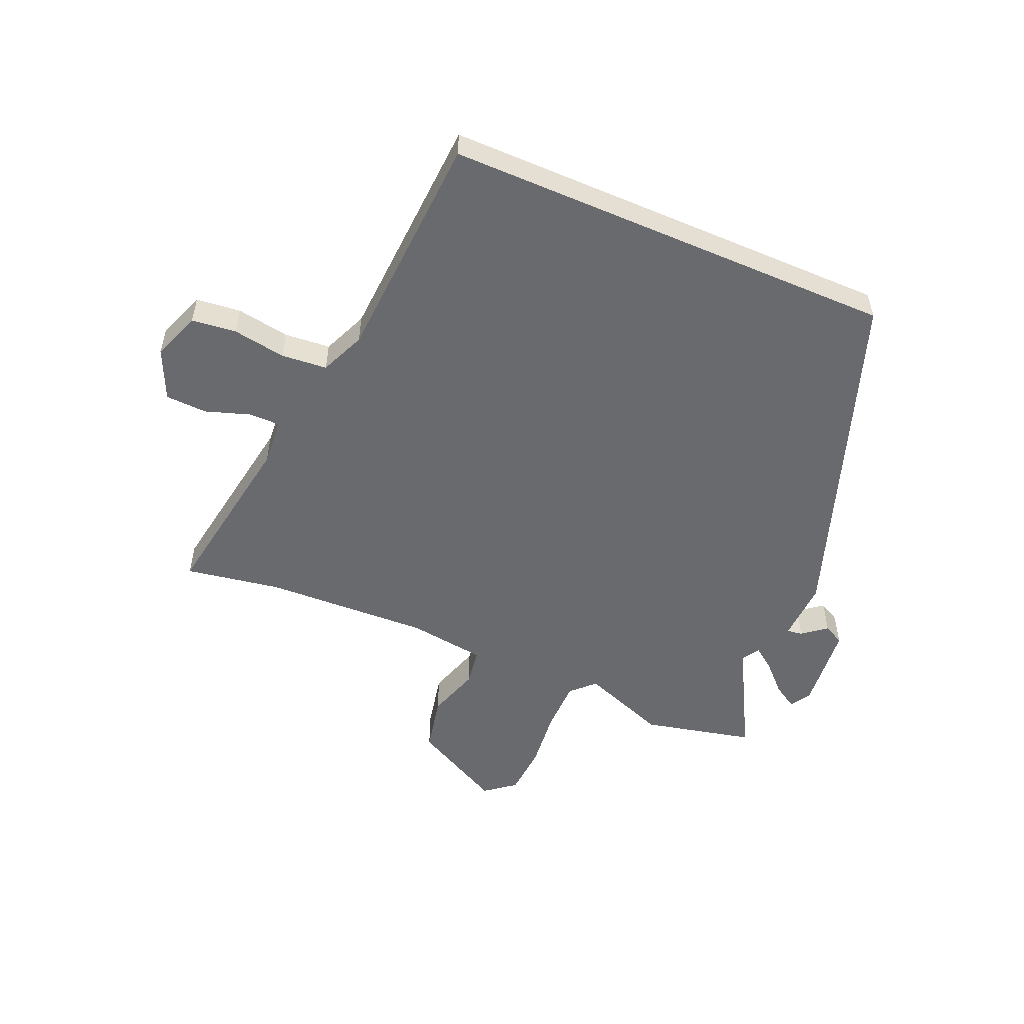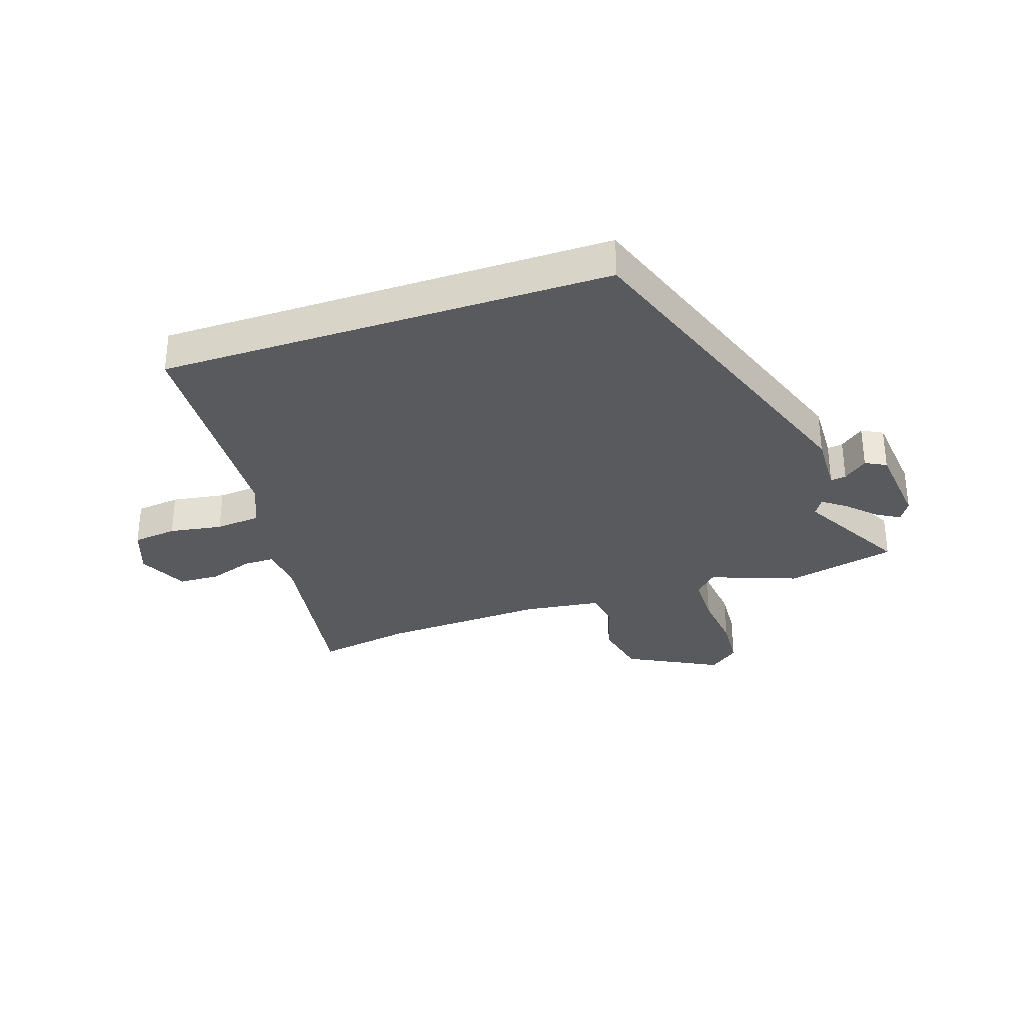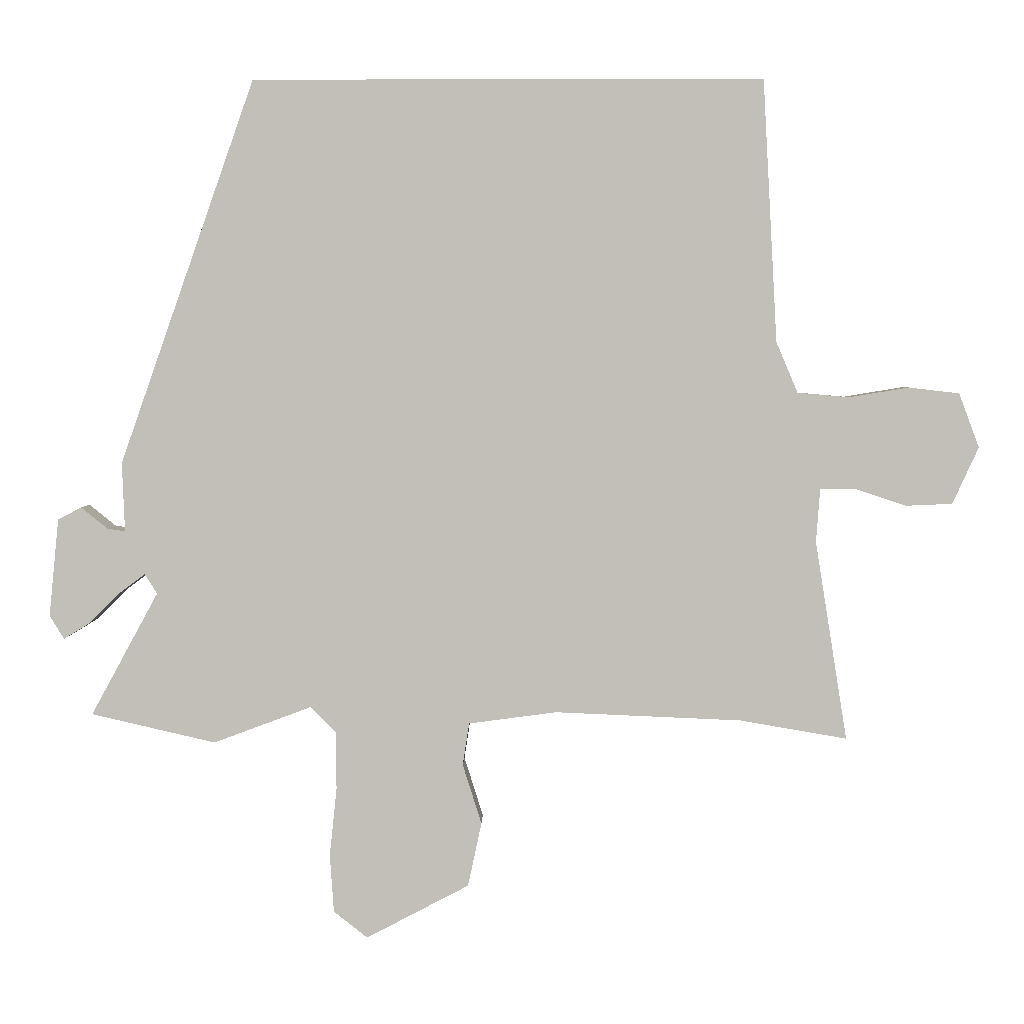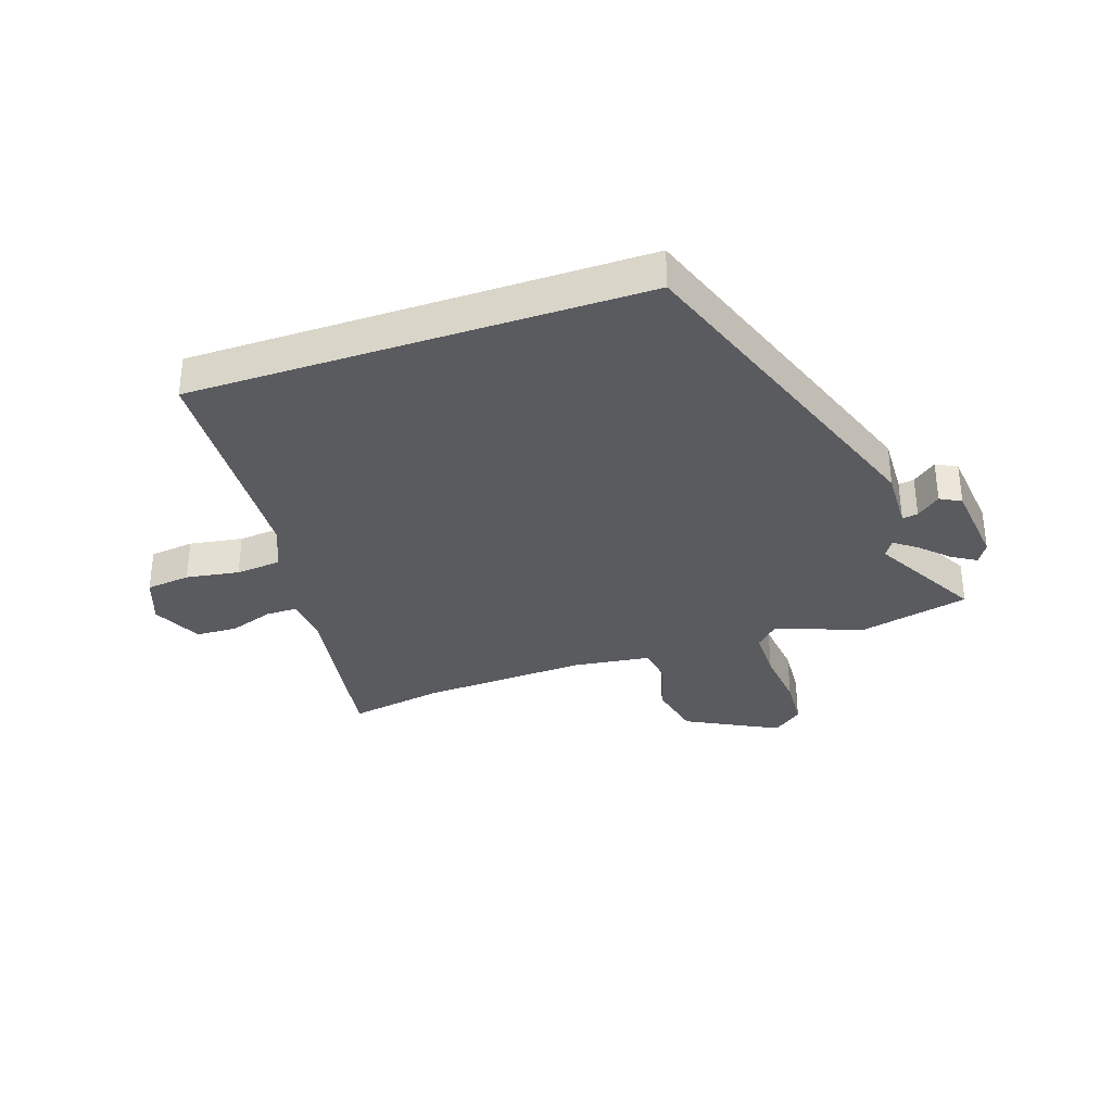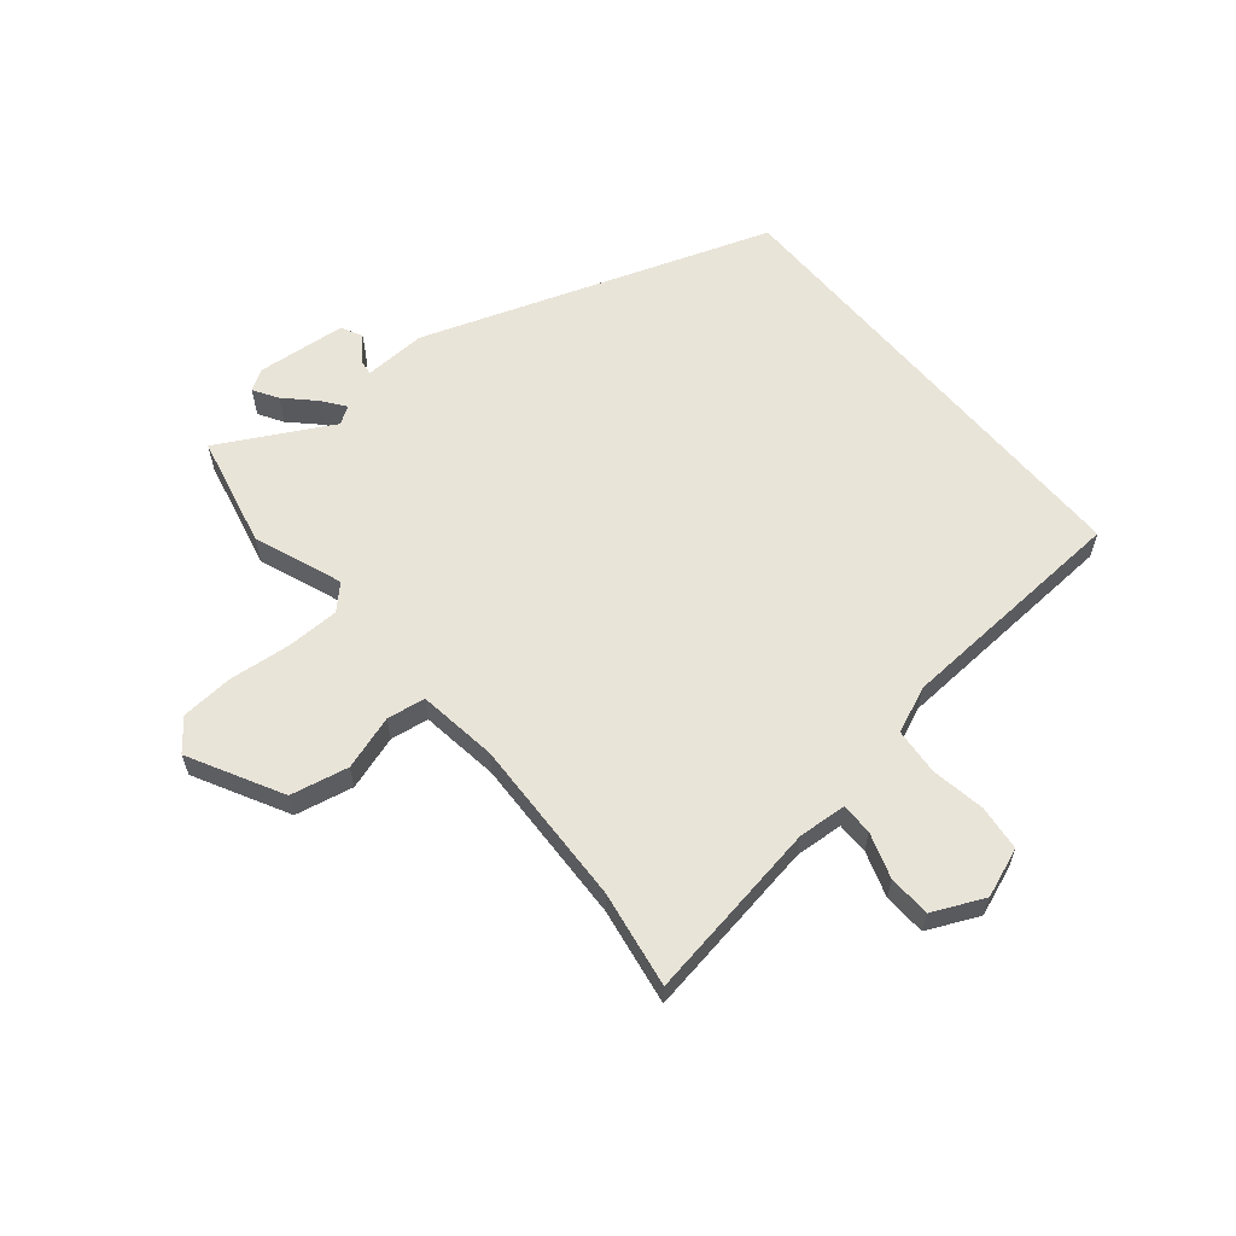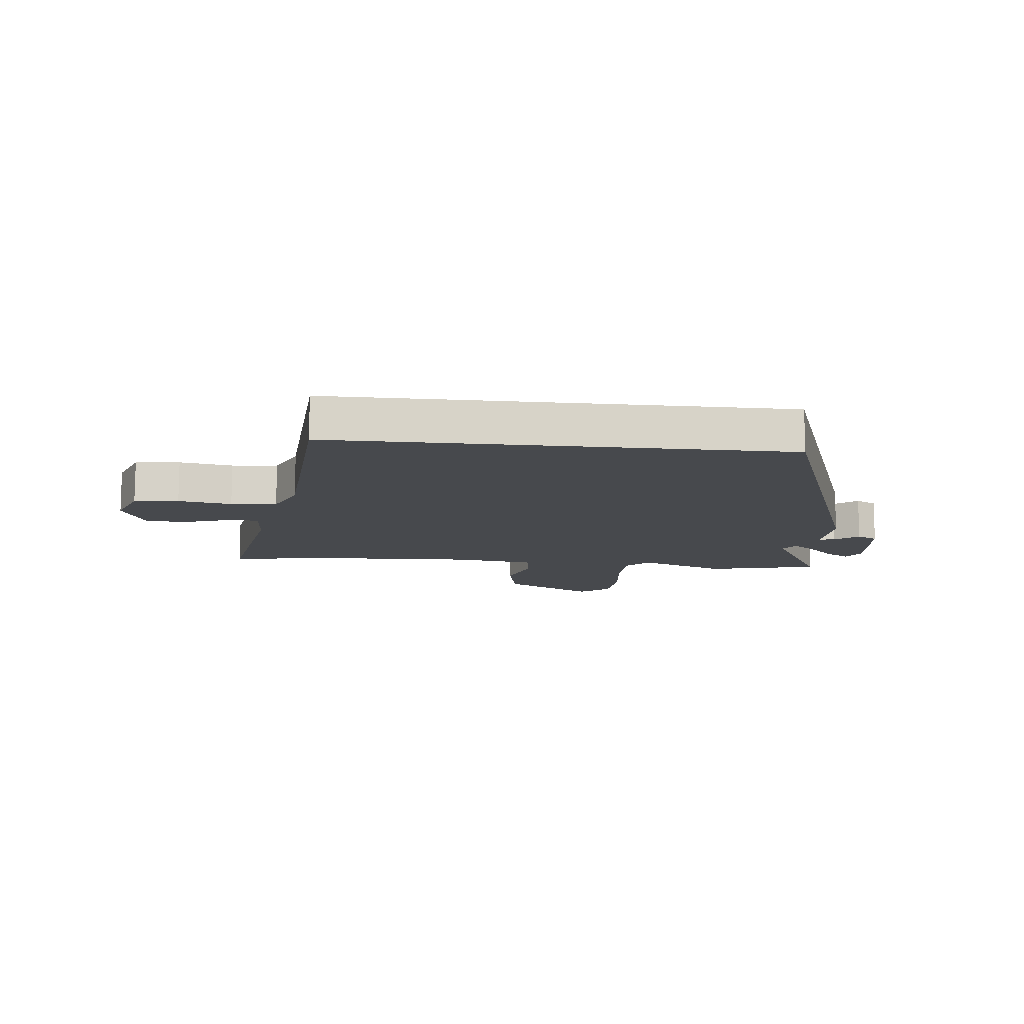
<metadata>
{"format":"obj","ext":"obj","renderer":"f3d","projection":"perspective","resolution":1024,"background":"white","views":[{"elev":-53.1,"azim":-23.4,"up":"+Y"},{"elev":-31.8,"azim":18.7,"up":"+Y"},{"elev":3.5,"azim":-178.9,"up":"+Z"},{"elev":-33.3,"azim":18.9,"up":"+Y"},{"elev":60.7,"azim":-130.0,"up":"+Y"},{"elev":-12.0,"azim":-6.0,"up":"+Y"}]}
</metadata>
<code>
v 0.587 0.07 -0.48
v 0.396 0.07 -0.524
v 0.246 0.07 -0.468
v 0.207 0.07 -0.507
v 0.206 0.07 -0.596
v 0.217 0.07 -0.701
v 0.211 0.07 -0.79
v 0.159 0.07 -0.831
v 0.001 0.07 -0.748
v -0.02 0.07 -0.65
v 0.009 0.07 -0.558
v -0.001 0.07 -0.493
v -0.136 0.07 -0.475
v -0.422 0.07 -0.487
v -0.586 0.07 -0.515
v -0.537 0.07 -0.209
v -0.543 0.07 -0.127
v -0.597 0.07 -0.127
v -0.674 0.07 -0.153
v -0.746 0.07 -0.15
v -0.786 0.07 -0.063
v -0.755 0.07 0.02
v -0.678 0.07 0.029
v -0.586 0.07 0.014
v -0.507 0.07 0.021
v -0.474 0.07 0.099
v -0.452 0.07 0.5
v 0.33 0.07 0.5
v 0.537 0.07 -0.088
v 0.533 0.07 -0.194
v 0.56 0.07 -0.19
v 0.601 0.07 -0.157
v 0.637 0.07 -0.176
v 0.652 0.07 -0.326
v 0.63 0.07 -0.362
v 0.589 0.07 -0.337
v 0.542 0.07 -0.29
v 0.503 0.07 -0.261
v 0.484 0.07 -0.291
v 0.587 0 -0.48
v 0.396 0 -0.524
v 0.246 0 -0.468
v 0.207 0 -0.507
v 0.206 0 -0.596
v 0.217 0 -0.701
v 0.211 0 -0.79
v 0.159 0 -0.831
v 0.001 0 -0.748
v -0.02 0 -0.65
v 0.009 0 -0.558
v -0.001 0 -0.493
v -0.136 0 -0.475
v -0.422 0 -0.487
v -0.586 0 -0.515
v -0.537 0 -0.209
v -0.543 0 -0.127
v -0.597 0 -0.127
v -0.674 0 -0.153
v -0.746 0 -0.15
v -0.786 0 -0.063
v -0.755 0 0.02
v -0.678 0 0.029
v -0.586 0 0.014
v -0.507 0 0.021
v -0.474 0 0.099
v -0.452 0 0.5
v 0.33 0 0.5
v 0.537 0 -0.088
v 0.533 0 -0.194
v 0.56 0 -0.19
v 0.601 0 -0.157
v 0.637 0 -0.176
v 0.652 0 -0.326
v 0.63 0 -0.362
v 0.589 0 -0.337
v 0.542 0 -0.29
v 0.503 0 -0.261
v 0.484 0 -0.291
f 34 35 36 37
f 34 37 38
f 31 32 33 34
f 30 31 34 38
f 29 30 38 39
f 26 27 28 29
f 25 26 29 39
f 21 22 23 24
f 18 19 20 21
f 17 18 21 24
f 14 15 16
f 13 14 16 17
f 12 13 17 24
f 8 9 10 11
f 8 11 12
f 5 6 7 8
f 4 5 8 12
f 3 4 12 24
f 3 24 25 39
f 1 2 3 39
f 76 75 74 73
f 77 76 73
f 73 72 71 70
f 77 73 70 69
f 78 77 69 68
f 68 67 66 65
f 78 68 65 64
f 63 62 61 60
f 60 59 58 57
f 63 60 57 56
f 55 54 53
f 56 55 53 52
f 63 56 52 51
f 50 49 48 47
f 51 50 47
f 47 46 45 44
f 51 47 44 43
f 63 51 43 42
f 78 64 63 42
f 78 42 41 40
f 1 40 41 2
f 2 41 42 3
f 3 42 43 4
f 4 43 44 5
f 5 44 45 6
f 6 45 46 7
f 7 46 47 8
f 8 47 48 9
f 9 48 49 10
f 10 49 50 11
f 11 50 51 12
f 12 51 52 13
f 13 52 53 14
f 14 53 54 15
f 15 54 55 16
f 16 55 56 17
f 17 56 57 18
f 18 57 58 19
f 19 58 59 20
f 20 59 60 21
f 21 60 61 22
f 22 61 62 23
f 23 62 63 24
f 24 63 64 25
f 25 64 65 26
f 26 65 66 27
f 27 66 67 28
f 28 67 68 29
f 29 68 69 30
f 30 69 70 31
f 31 70 71 32
f 32 71 72 33
f 33 72 73 34
f 34 73 74 35
f 35 74 75 36
f 36 75 76 37
f 37 76 77 38
f 38 77 78 39
f 39 78 40 1

</code>
